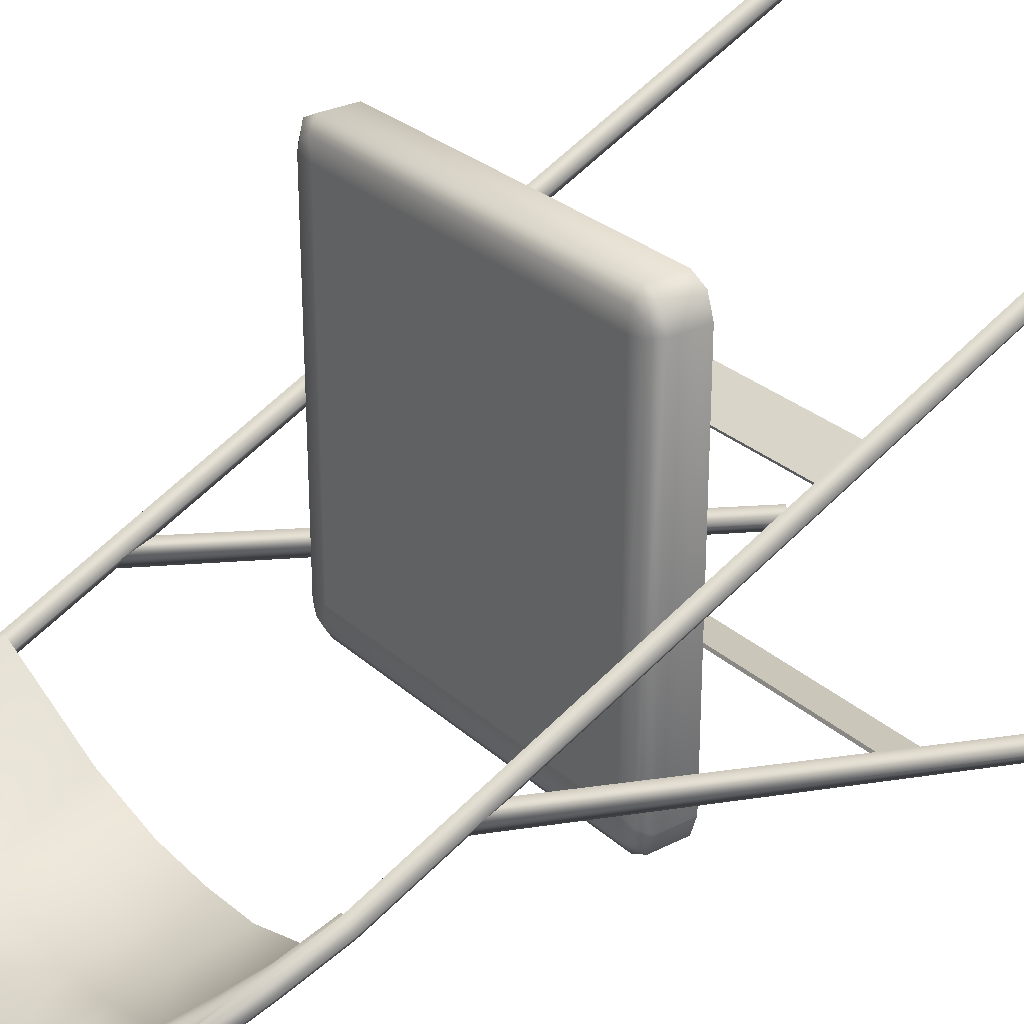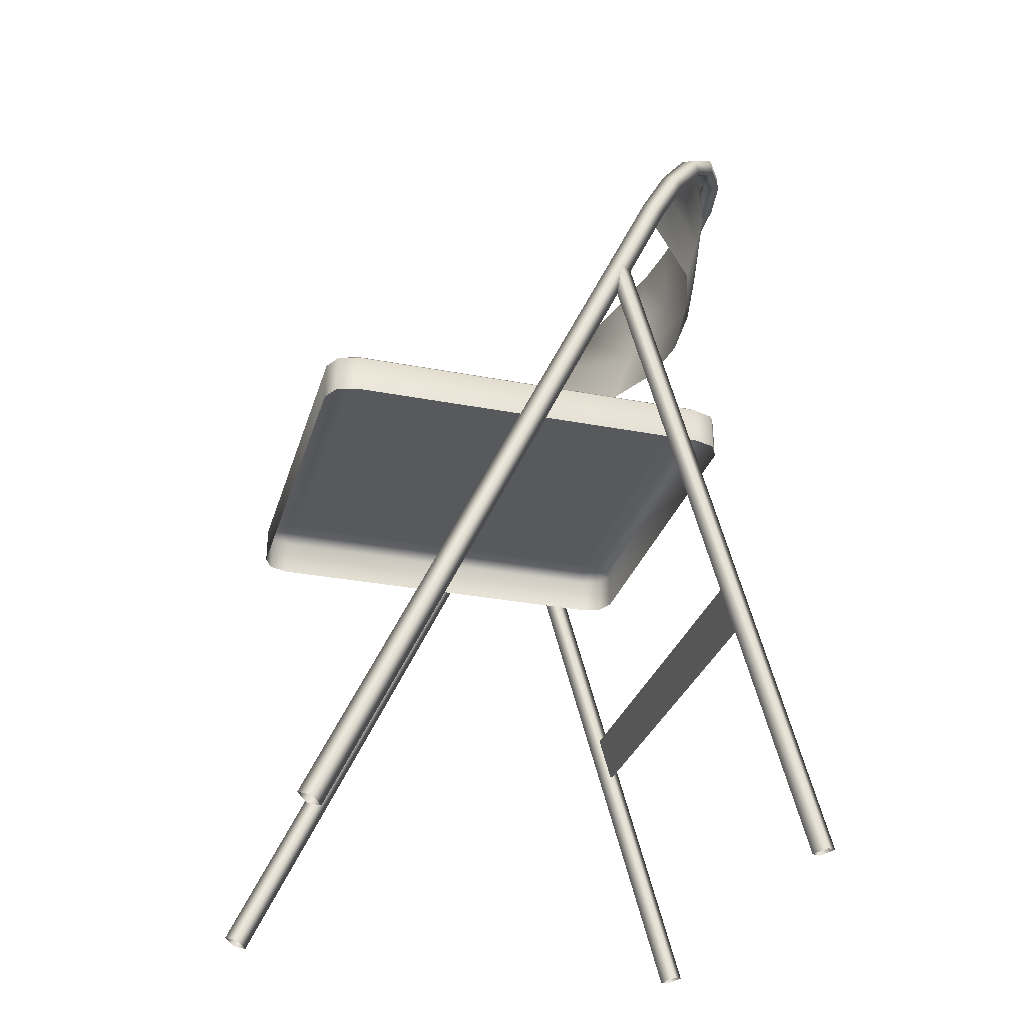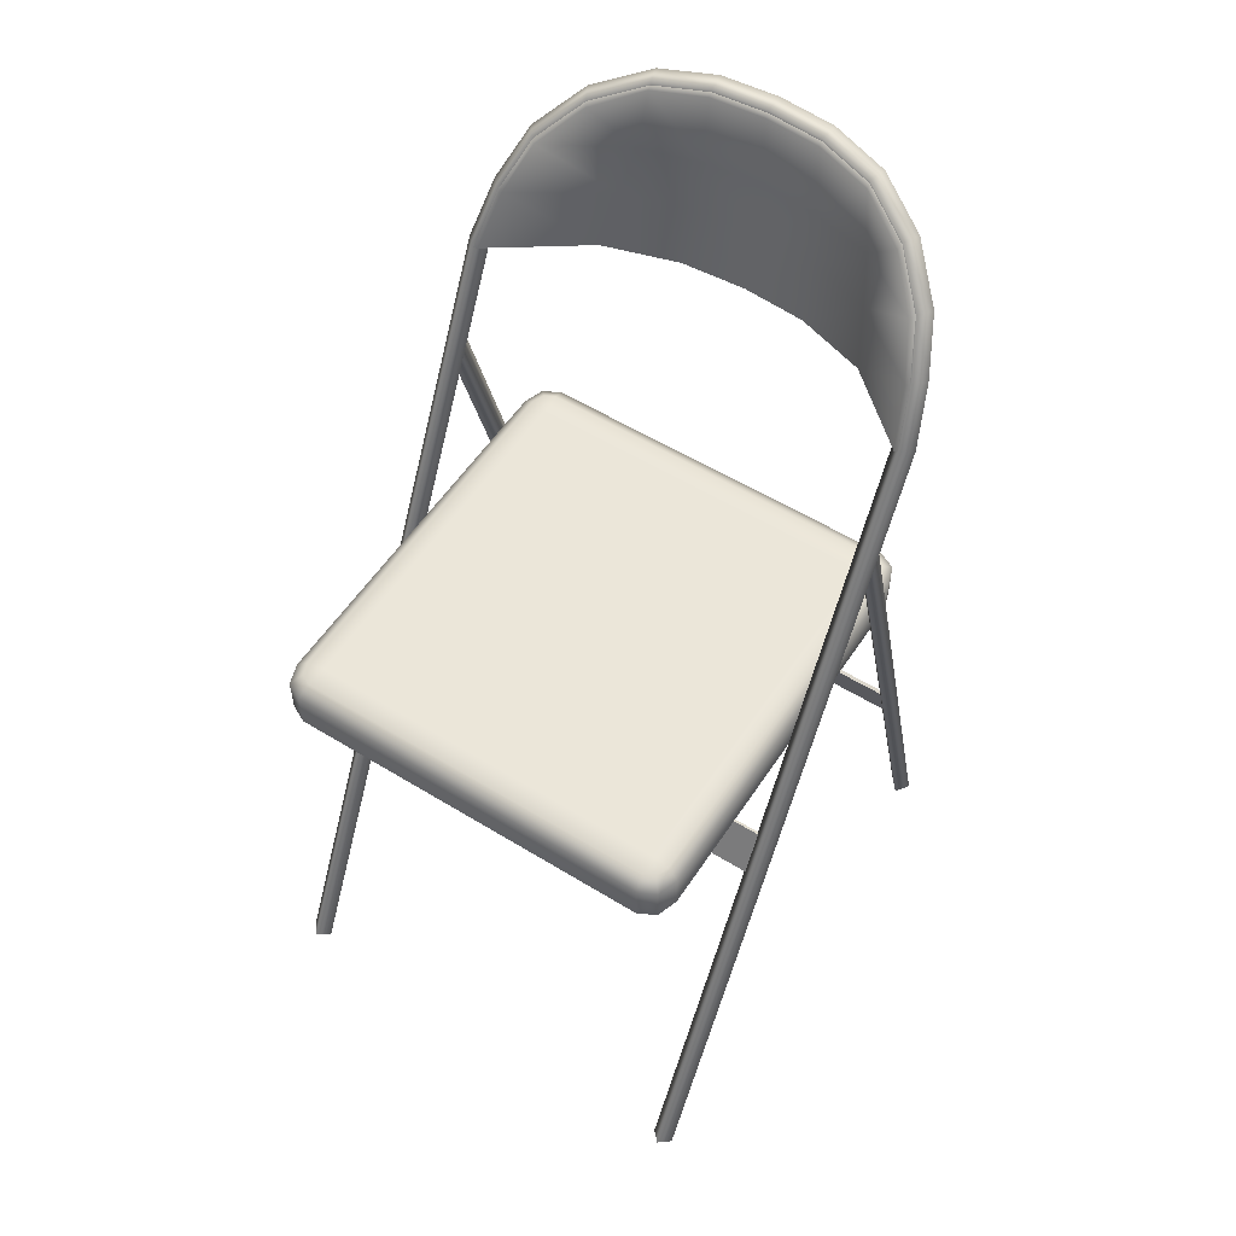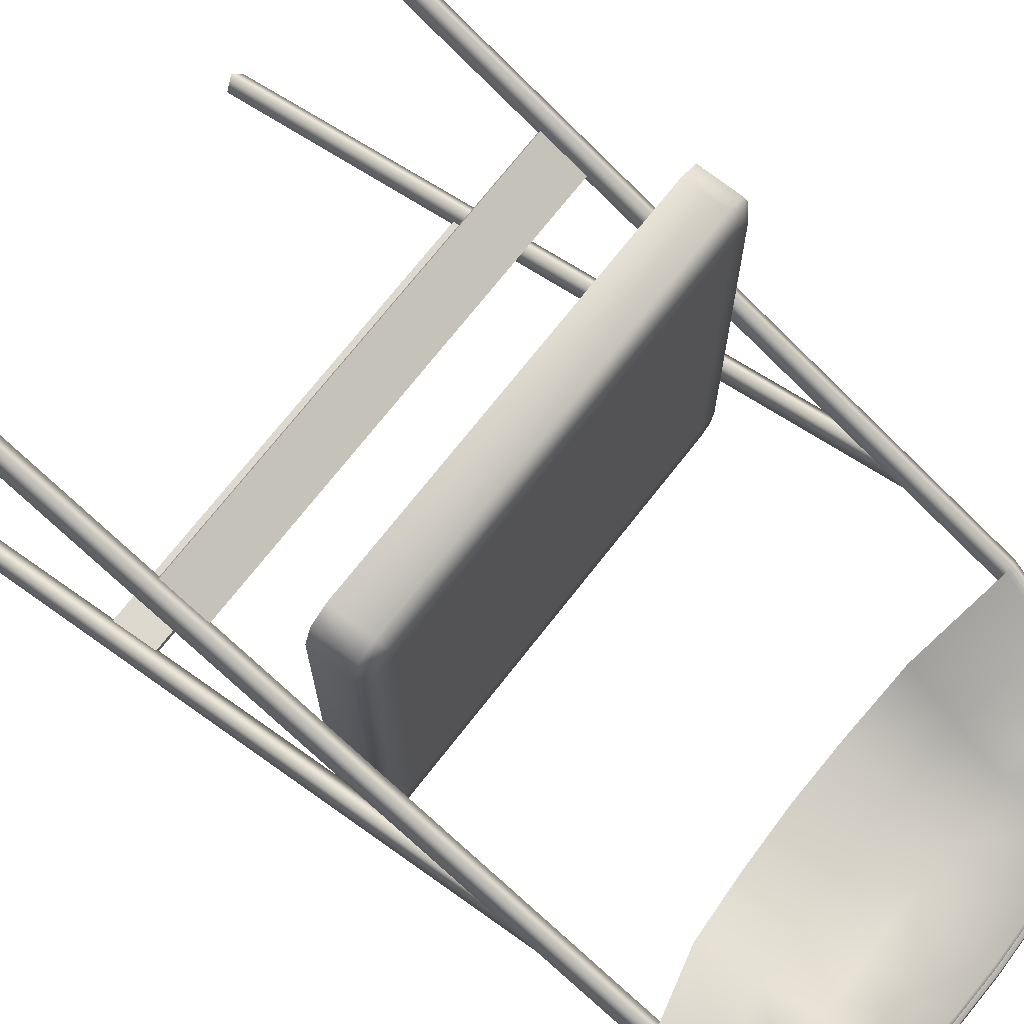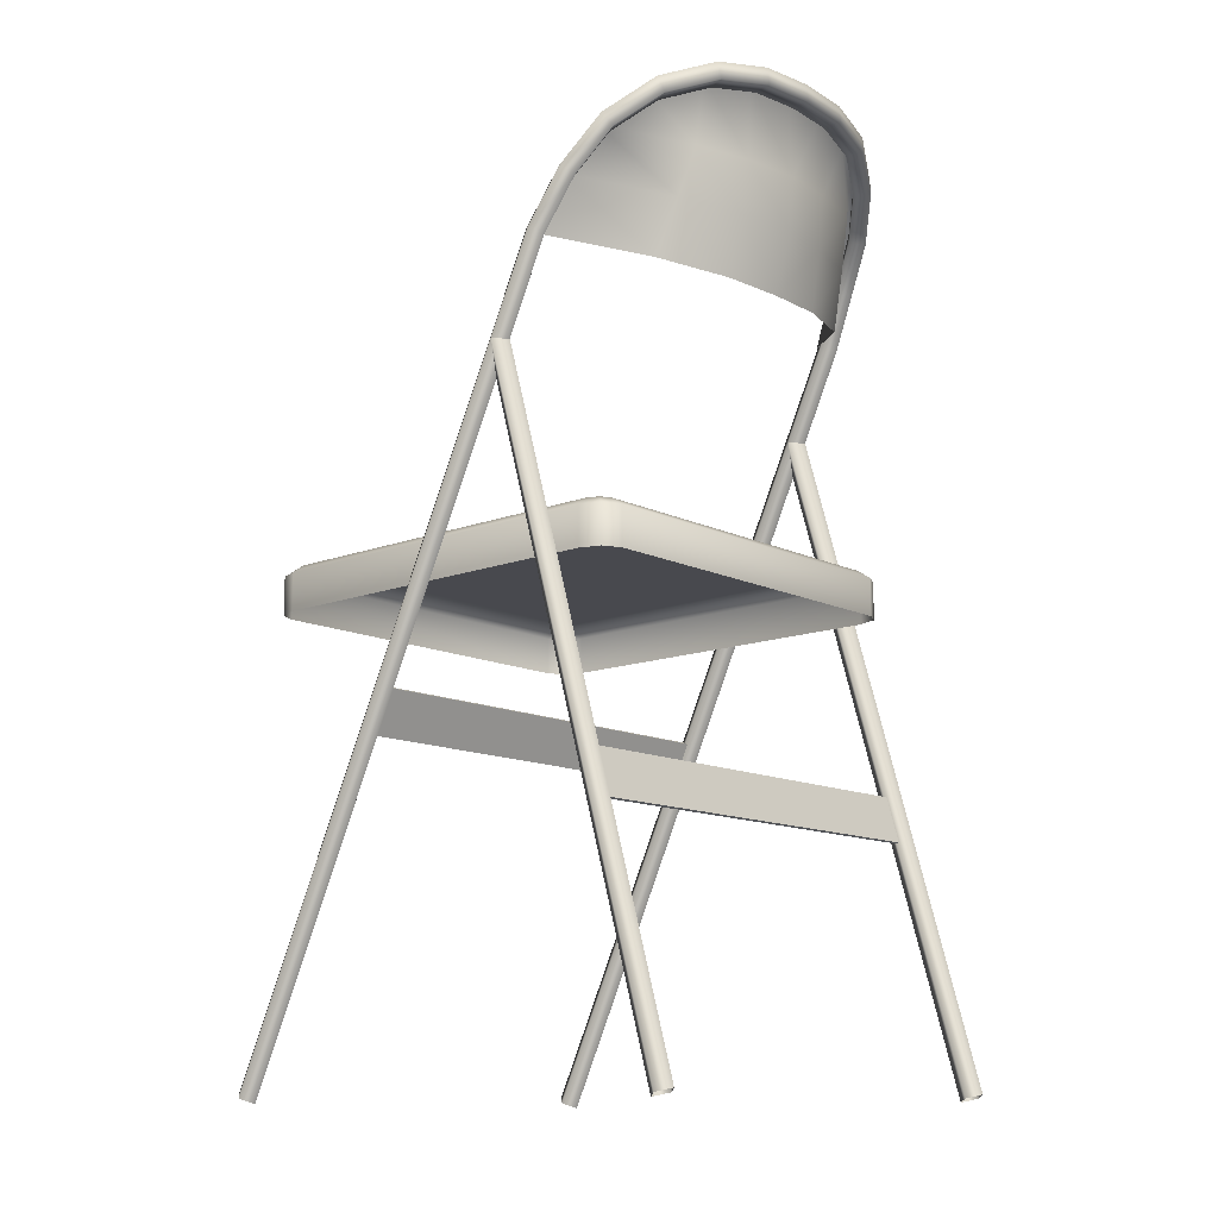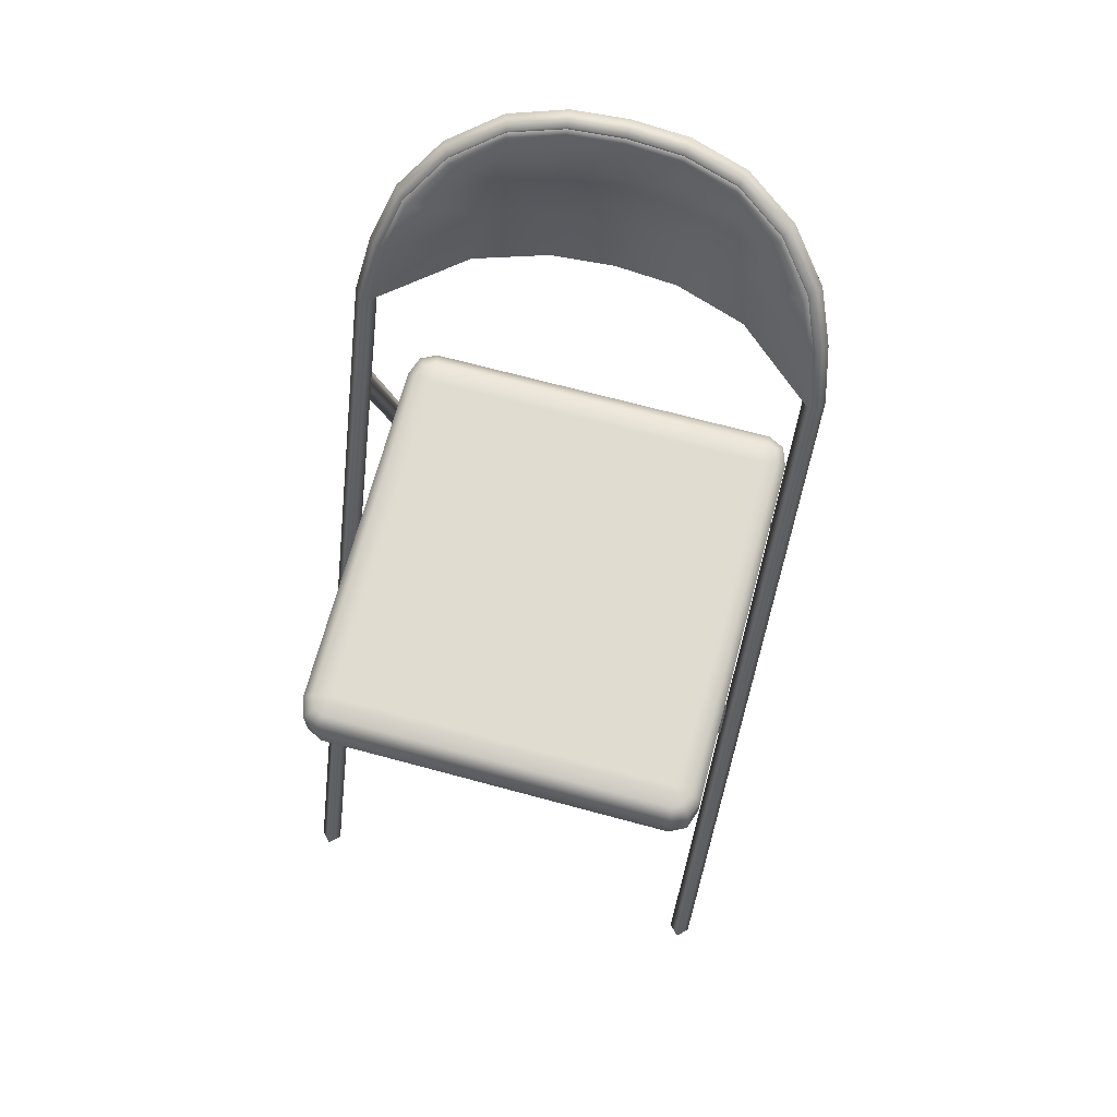
<metadata>
{"format":"obj","ext":"obj","renderer":"f3d","projection":"perspective","resolution":1024,"background":"white","views":[{"elev":28.5,"azim":-127.2,"up":"+Z"},{"elev":-30.1,"azim":74.3,"up":"+Y"},{"elev":55.5,"azim":32.9,"up":"+Y"},{"elev":71.9,"azim":128.0,"up":"+Z"},{"elev":-12.7,"azim":131.8,"up":"+Y"},{"elev":69.4,"azim":15.1,"up":"+Y"}]}
</metadata>
<code>
o Cube.930_Cube.004
v -0.5768 0.8556 0.3597
v -0.5768 0.9668 0.3068
v 0.5794 0.9668 0.3068
v 0.5794 0.8556 0.3597
v 0.5794 0.8596 0.368
v 0.5794 0.9707 0.3152
v -0.5768 0.9707 0.3152
v -0.5768 0.8596 0.368
v -0.5768 0.6375 -0.3884
v -0.5768 0.7559 -0.3549
v 0.5794 0.7559 -0.3549
v 0.5794 0.6375 -0.3884
v 0.5794 0.635 -0.3795
v 0.5794 0.7534 -0.346
v -0.5768 0.7534 -0.346
v -0.5768 0.635 -0.3795
v -0.4827 1.319 -0.3705
v -0.4827 1.217 -0.3705
v -0.5276 1.217 -0.348
v -0.5276 1.319 -0.348
v 0.5489 1.319 -0.2938
v 0.5489 1.217 -0.2938
v 0.5303 1.217 -0.348
v 0.5303 1.319 -0.348
v -0.4827 1.217 0.7733
v -0.4827 1.319 0.7733
v -0.5276 1.319 0.7508
v -0.5276 1.217 0.7508
v -0.5462 1.217 -0.2938
v -0.5462 1.319 -0.2938
v 0.4853 1.217 0.7733
v 0.4853 1.319 0.7733
v -0.5462 1.217 0.6967
v -0.5462 1.319 0.6967
v 0.4853 1.319 -0.3705
v 0.4853 1.217 -0.3705
v 0.5303 1.217 0.7508
v 0.5303 1.319 0.7508
v 0.5489 1.217 0.6967
v 0.5489 1.319 0.6967
v -0.4768 1.342 0.7377
v -0.5051 1.342 0.7236
v -0.5167 1.342 0.6896
v -0.5051 1.342 -0.3208
v -0.4768 1.342 -0.3349
v -0.5167 1.342 -0.2868
v 0.5077 1.342 -0.3208
v 0.5194 1.342 -0.2868
v 0.4795 1.342 -0.3349
v 0.5077 1.342 0.7236
v 0.4795 1.342 0.7377
v 0.5194 1.342 0.6896
v 0.4719 1.342 -0.2776
v -0.4692 1.342 0.6804
v -0.4692 1.342 -0.2776
v 0.4719 1.342 0.6804
v -0.5783 0.01495 0.801
v -0.5764 2.022 -0.1523
v -0.6036 2.009 -0.1827
v -0.6063 0.000722 0.771
v -0.5502 0.000659 0.771
v -0.5477 2.005 -0.1807
v -0.5783 -0.01359 0.7409
v -0.5765 1.992 -0.2118
v -0.5226 2.137 -0.2523
v -0.5499 2.162 -0.2284
v -0.5508 2.128 -0.2856
v -0.5766 2.152 -0.2606
v -0.5038 2.28 -0.3126
v -0.5281 2.275 -0.3473
v -0.4799 2.245 -0.3298
v -0.5069 2.241 -0.3664
v -0.4106 2.374 -0.4002
v -0.4307 2.373 -0.439
v -0.3948 2.331 -0.4099
v -0.4167 2.332 -0.4507
v -0.2817 2.433 -0.4714
v -0.2949 2.434 -0.5146
v -0.274 2.385 -0.4765
v -0.2882 2.389 -0.5211
v -0.1389 2.41 -0.507
v -0.1409 2.457 -0.5036
v -0.1448 2.414 -0.5538
v -0.1466 2.46 -0.5494
v 0.00131 2.461 -0.5115
v 0.00131 2.464 -0.5583
v 0.00131 2.414 -0.515
v 0.00131 2.418 -0.5619
v 0.5809 0.01495 0.801
v 0.6089 0.000722 0.771
v 0.6063 2.009 -0.1827
v 0.5791 2.022 -0.1523
v 0.5528 0.000659 0.771
v 0.5503 2.005 -0.1807
v 0.5809 -0.01359 0.7409
v 0.5792 1.992 -0.2118
v 0.5525 2.162 -0.2284
v 0.5252 2.137 -0.2523
v 0.5534 2.128 -0.2856
v 0.5792 2.152 -0.2606
v 0.5307 2.275 -0.3473
v 0.5064 2.28 -0.3126
v 0.4825 2.245 -0.3298
v 0.5095 2.241 -0.3664
v 0.4333 2.373 -0.439
v 0.4132 2.374 -0.4002
v 0.3974 2.331 -0.4099
v 0.4194 2.332 -0.4507
v 0.2975 2.434 -0.5146
v 0.2843 2.433 -0.4714
v 0.2766 2.385 -0.4765
v 0.2908 2.389 -0.5211
v 0.1436 2.457 -0.5036
v 0.1415 2.41 -0.507
v 0.1474 2.414 -0.5538
v 0.1492 2.46 -0.5494
v 0.00131 2.232 -0.511
v -0.1493 2.235 -0.4904
v -0.1558 2.097 -0.4712
v 0.00131 2.092 -0.4993
v -0.1409 2.441 -0.4924
v -0.2817 2.416 -0.4603
v -0.3048 2.233 -0.4525
v -0.1668 1.939 -0.4371
v 0.00131 1.934 -0.453
v -0.4904 2.27 -0.3015
v -0.4036 2.357 -0.389
v -0.3288 2.103 -0.4149
v -0.3564 1.955 -0.3665
v -0.5353 2.152 -0.2276
v -0.5626 2.012 -0.1561
v 0.00131 2.445 -0.5004
v -0.1409 2.448 -0.5036
v -0.2817 2.423 -0.4714
v -0.4106 2.364 -0.4002
v -0.5038 2.27 -0.3126
v -0.5499 2.152 -0.2284
v -0.5764 2.012 -0.1523
v 0.00131 2.451 -0.5115
v 0.1584 2.097 -0.4712
v 0.152 2.235 -0.4904
v 0.1436 2.441 -0.4924
v 0.3074 2.233 -0.4525
v 0.2843 2.416 -0.4603
v 0.1694 1.939 -0.4371
v 0.493 2.27 -0.3015
v 0.4063 2.357 -0.389
v 0.3315 2.103 -0.4149
v 0.3591 1.955 -0.3665
v 0.5652 2.012 -0.1561
v 0.5379 2.152 -0.2276
v 0.2843 2.423 -0.4714
v 0.1436 2.448 -0.5036
v 0.5064 2.27 -0.3126
v 0.4132 2.364 -0.4002
v 0.5791 2.012 -0.1523
v 0.5525 2.152 -0.2284
v -0.5783 -0.009316 -0.5334
v -0.5764 1.713 -0.04233
v -0.6036 1.758 -0.06386
v -0.6063 -0.000164 -0.5654
v -0.5502 -0.00023 -0.5654
v -0.5477 1.758 -0.06376
v -0.5783 0.008932 -0.5974
v -0.5765 1.804 -0.08546
v 0.5809 -0.009316 -0.5334
v 0.6089 -0.000164 -0.5654
v 0.6063 1.758 -0.06386
v 0.5791 1.713 -0.04233
v 0.5528 -0.00023 -0.5654
v 0.5503 1.758 -0.06376
v 0.5809 0.008932 -0.5974
v 0.5792 1.804 -0.08546
f 2 4 1
f 6 8 5
f 4 8 1
f 2 6 3
f 10 12 9
f 14 16 13
f 12 16 9
f 10 14 11
f 18 20 17
f 22 24 21
f 26 28 25
f 19 30 20
f 32 25 31
f 34 29 33
f 17 36 18
f 31 38 32
f 23 35 24
f 37 40 38
f 21 39 22
f 41 27 26
f 42 34 27
f 45 20 44
f 44 30 46
f 47 21 24
f 49 24 35
f 51 38 50
f 50 40 52
f 46 34 43
f 51 26 32
f 21 52 40
f 17 49 35
f 27 33 28
f 47 53 48
f 54 42 41
f 44 55 45
f 55 43 54
f 54 51 56
f 56 48 53
f 53 45 55
f 50 56 51
f 55 56 53
f 58 60 57
f 62 57 61
f 63 62 61
f 60 64 63
f 65 58 62
f 64 65 62
f 59 67 64
f 69 68 66
f 71 66 65
f 67 71 65
f 68 72 67
f 66 59 58
f 73 70 69
f 75 69 71
f 72 75 71
f 70 76 72
f 77 74 73
f 79 73 75
f 76 79 75
f 74 80 76
f 81 77 79
f 80 81 79
f 78 83 80
f 82 86 84
f 87 82 81
f 88 81 83
f 84 88 83
f 82 78 77
f 90 92 89
f 89 94 93
f 95 94 96
f 90 96 91
f 92 98 94
f 96 98 99
f 91 99 100
f 100 102 97
f 97 103 98
f 99 103 104
f 100 104 101
f 91 97 92
f 101 106 102
f 102 107 103
f 104 107 108
f 101 108 105
f 105 110 106
f 106 111 107
f 108 111 112
f 105 112 109
f 110 114 111
f 112 114 115
f 109 115 116
f 113 86 85
f 113 87 114
f 114 88 115
f 116 88 86
f 109 113 110
f 118 120 117
f 122 118 121
f 119 125 120
f 123 127 126
f 123 119 118
f 128 124 119
f 130 129 128
f 126 128 123
f 121 117 132
f 121 134 122
f 127 136 126
f 131 137 138
f 132 133 121
f 122 135 127
f 130 136 137
f 120 141 117
f 141 144 142
f 125 140 120
f 147 143 146
f 140 143 141
f 145 148 140
f 149 151 148
f 148 146 143
f 117 142 132
f 152 142 144
f 154 147 146
f 150 157 151
f 153 132 142
f 155 144 147
f 151 154 146
f 159 161 158
f 162 159 158
f 164 163 162
f 160 164 161
f 167 169 166
f 170 169 171
f 172 171 173
f 172 168 167
f 2 3 4
f 6 7 8
f 4 5 8
f 2 7 6
f 10 11 12
f 14 15 16
f 12 13 16
f 10 15 14
f 18 19 20
f 22 23 24
f 26 27 28
f 19 29 30
f 32 26 25
f 34 30 29
f 17 35 36
f 31 37 38
f 23 36 35
f 37 39 40
f 21 40 39
f 41 42 27
f 42 43 34
f 45 17 20
f 44 20 30
f 47 48 21
f 49 47 24
f 51 32 38
f 50 38 40
f 46 30 34
f 51 41 26
f 21 48 52
f 17 45 49
f 27 34 33
f 47 49 53
f 54 43 42
f 44 46 55
f 55 46 43
f 54 41 51
f 56 52 48
f 53 49 45
f 50 52 56
f 55 54 56
f 58 59 60
f 62 58 57
f 63 64 62
f 60 59 64
f 65 66 58
f 64 67 65
f 59 68 67
f 69 70 68
f 71 69 66
f 67 72 71
f 68 70 72
f 66 68 59
f 73 74 70
f 75 73 69
f 72 76 75
f 70 74 76
f 77 78 74
f 79 77 73
f 76 80 79
f 74 78 80
f 81 82 77
f 80 83 81
f 78 84 83
f 82 85 86
f 87 85 82
f 88 87 81
f 84 86 88
f 82 84 78
f 90 91 92
f 89 92 94
f 95 93 94
f 90 95 96
f 92 97 98
f 96 94 98
f 91 96 99
f 100 101 102
f 97 102 103
f 99 98 103
f 100 99 104
f 91 100 97
f 101 105 106
f 102 106 107
f 104 103 107
f 101 104 108
f 105 109 110
f 106 110 111
f 108 107 111
f 105 108 112
f 110 113 114
f 112 111 114
f 109 112 115
f 113 116 86
f 113 85 87
f 114 87 88
f 116 115 88
f 109 116 113
f 118 119 120
f 122 123 118
f 119 124 125
f 123 122 127
f 123 128 119
f 128 129 124
f 130 131 129
f 126 130 128
f 121 118 117
f 121 133 134
f 127 135 136
f 131 130 137
f 132 139 133
f 122 134 135
f 130 126 136
f 120 140 141
f 141 143 144
f 125 145 140
f 147 144 143
f 140 148 143
f 145 149 148
f 149 150 151
f 148 151 146
f 117 141 142
f 152 153 142
f 154 155 147
f 150 156 157
f 153 139 132
f 155 152 144
f 151 157 154
f 159 160 161
f 162 163 159
f 164 165 163
f 160 165 164
f 167 168 169
f 170 166 169
f 172 170 171
f 172 173 168

</code>
